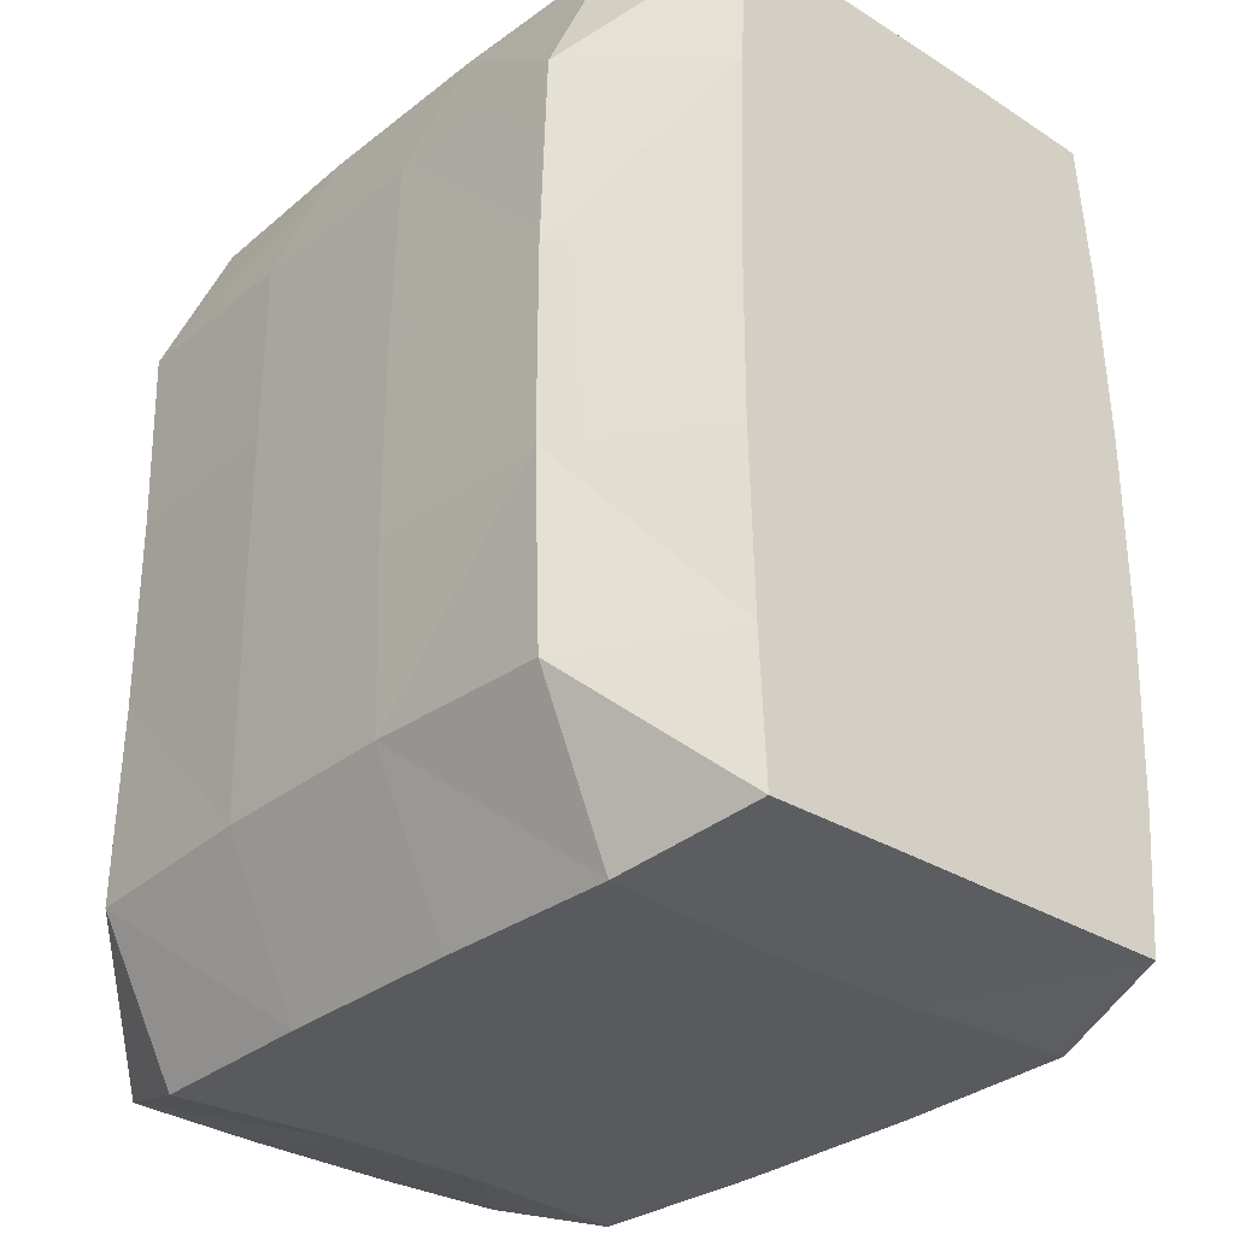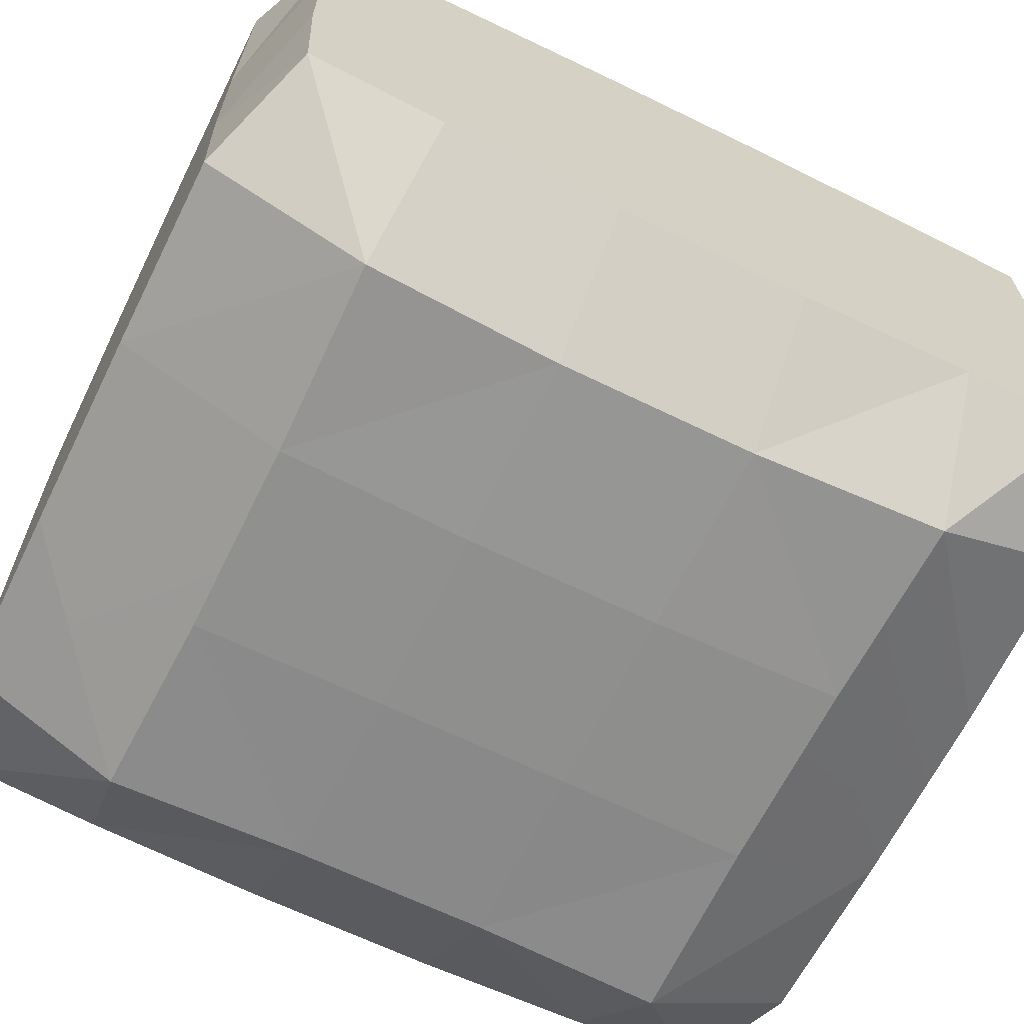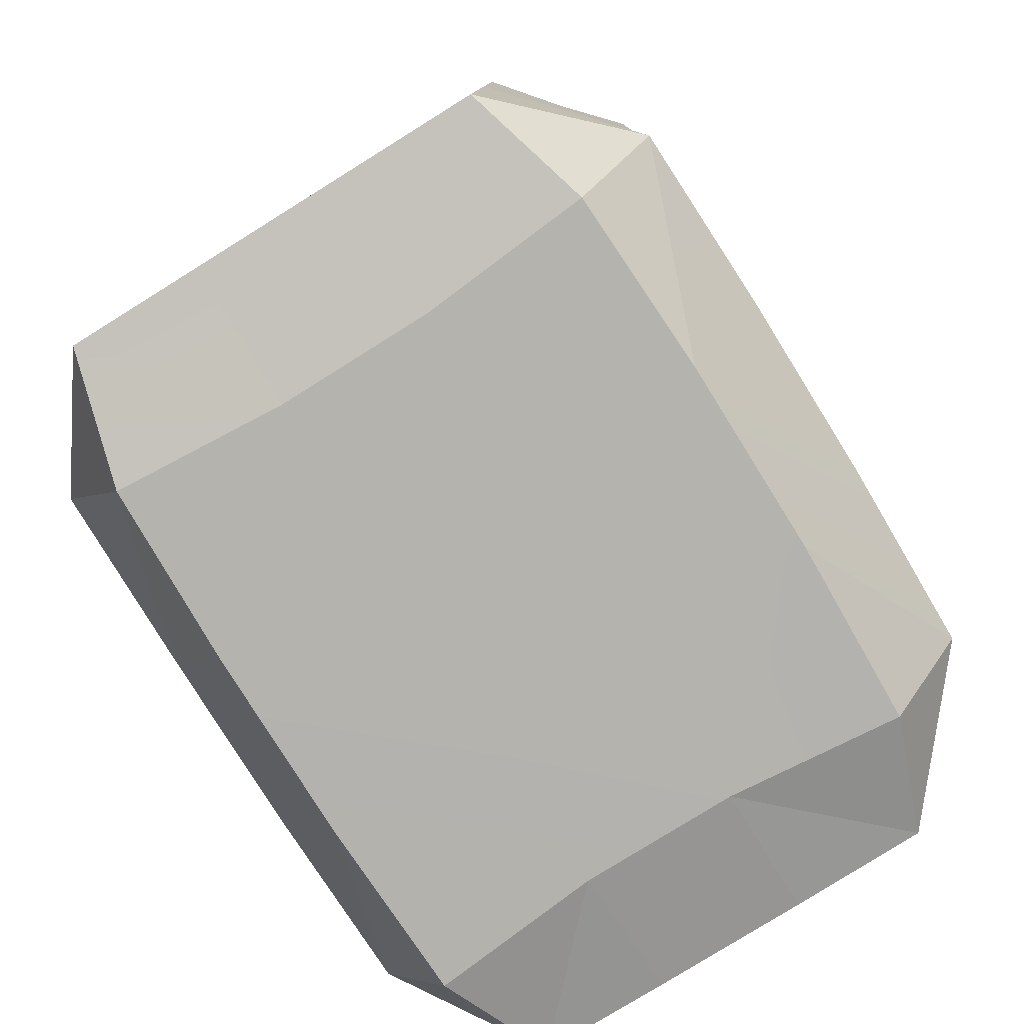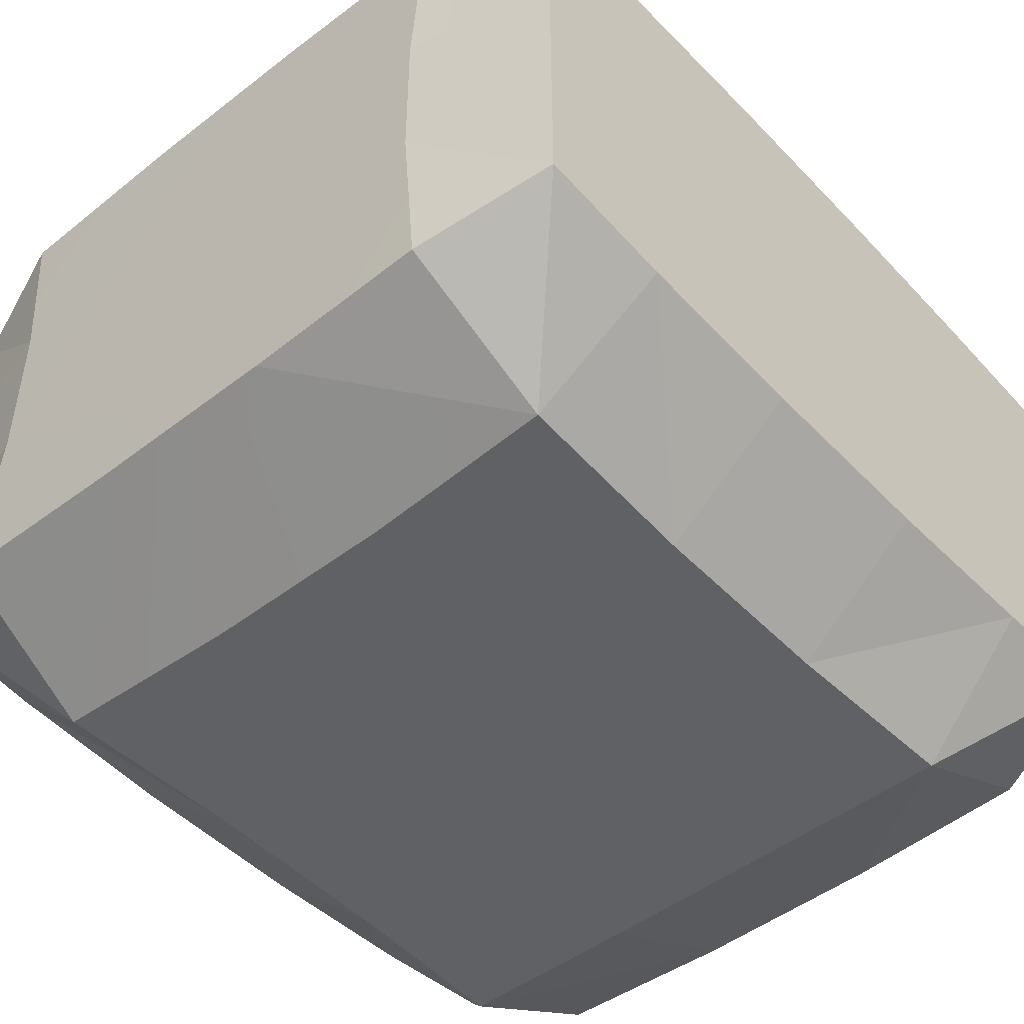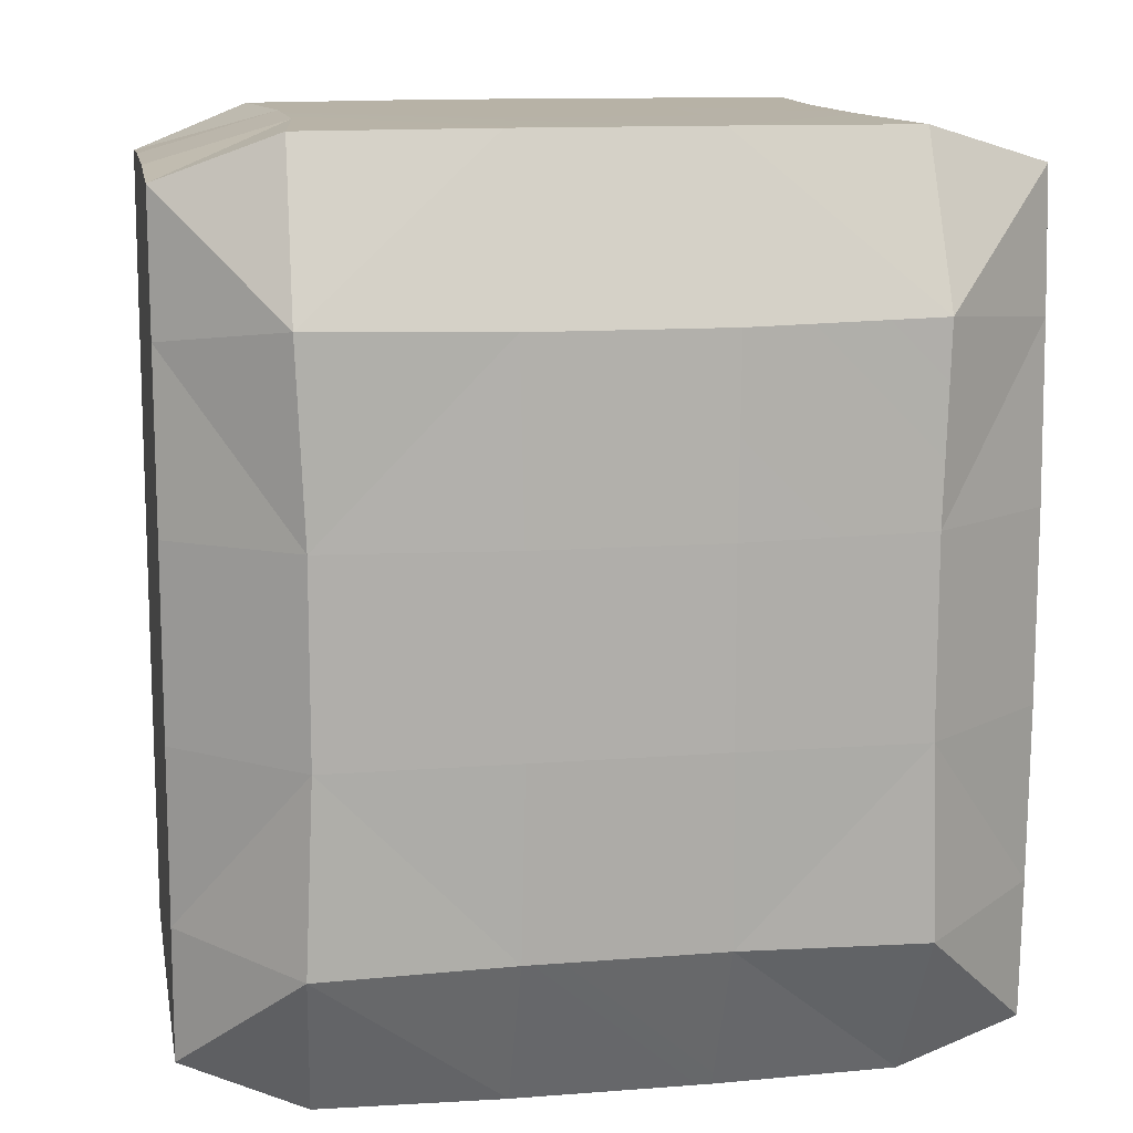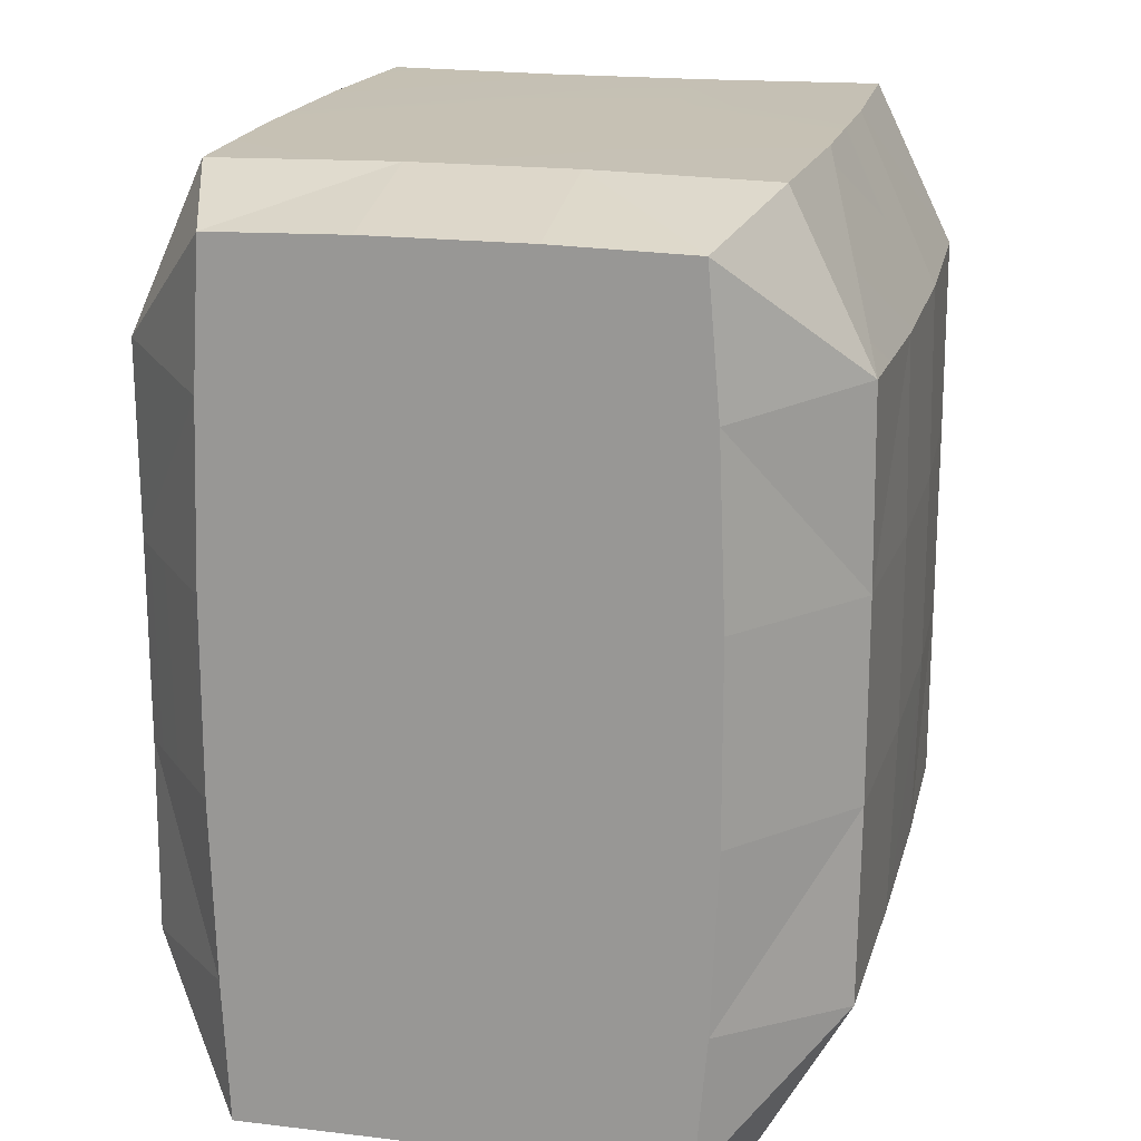
<metadata>
{"format":"obj","ext":"obj","renderer":"f3d","projection":"perspective","resolution":1024,"background":"white","views":[{"elev":-30.9,"azim":-131.9,"up":"+Z"},{"elev":-65.2,"azim":63.8,"up":"+Y"},{"elev":-79.9,"azim":-58.1,"up":"+Z"},{"elev":-48.0,"azim":-139.0,"up":"+Y"},{"elev":12.5,"azim":169.7,"up":"+Z"},{"elev":18.5,"azim":-76.4,"up":"+Z"}]}
</metadata>
<code>
o Cube_Cube.003
v -0.9617 0.1547 0.0395
v -0.9617 0.3256 -0.1404
v -0.9617 0.1403 -0.129
v -0.9617 0.1316 -0.3465
v -0.9617 0.3253 -0.35
v -0.7875 0.3198 0.08644
v -0.9617 0.3208 0.04342
v -0.8126 0.00553 -0.1106
v -0.8044 0.004285 -0.3447
v -0.5806 0.09425 0.08664
v -0.5744 0.3191 0.08664
v -0.5789 -0.000177 -0.1161
v -0.575 -0.004196 -0.3476
v -0.9617 0.5047 -0.1414
v -0.9617 0.5123 0.04335
v -0.9617 0.6866 -0.1323
v -0.9617 0.504 -0.3506
v -0.9617 0.6938 -0.3482
v -0.7868 0.5124 0.08646
v -0.9617 0.6761 0.03913
v -0.8058 0.727 0.08549
v -0.8109 0.8157 -0.1126
v -0.8034 0.8174 -0.3456
v -0.5739 0.5124 0.08664
v -0.5791 0.7351 0.08664
v -0.5781 0.822 -0.1179
v -0.5745 0.8257 -0.3483
v -0.9617 0.1315 -0.5817
v -0.9617 0.3254 -0.5789
v -0.9617 0.3264 -0.7848
v -0.9617 0.1404 -0.7986
v -0.9617 0.323 -0.9675
v -0.9617 0.155 -0.9671
v -0.8043 0.004441 -0.5839
v -0.8123 0.006263 -0.8191
v -0.8031 0.1101 -1.006
v -0.7853 0.322 -1.006
v -0.575 -0.004187 -0.5807
v -0.5786 0.001107 -0.8123
v -0.5785 0.1014 -1.007
v -0.5734 0.3213 -1.007
v -0.9617 0.5041 -0.5788
v -0.9617 0.6943 -0.5813
v -0.9617 0.5051 -0.7841
v -0.9617 0.6881 -0.7968
v -0.9617 0.5132 -0.9677
v -0.9617 0.6801 -0.9688
v -0.8032 0.8173 -0.5838
v -0.8107 0.8164 -0.8181
v -0.7846 0.5123 -1.006
v -0.8001 0.7215 -1.006
v -0.5745 0.8257 -0.5806
v -0.5777 0.8208 -0.8111
v -0.5729 0.5116 -1.007
v -0.5766 0.7284 -1.007
v -0.3456 0.3191 0.08664
v -0.3405 1.5e-05 -0.1157
v -0.3449 -0.004183 -0.3475
v -0.3392 0.09431 0.08664
v -0.1344 0.3203 0.08636
v -0.1067 0.007802 -0.1109
v -0.1165 0.006318 -0.345
v 0.03244 0.1618 0.03129
v 0.03244 0.3239 0.03778
v 0.03244 0.1459 -0.1337
v 0.03244 0.3279 -0.1435
v 0.03244 0.1362 -0.3484
v 0.03244 0.3273 -0.3513
v -0.3456 0.5127 0.08664
v -0.3392 0.7352 0.08664
v -0.3406 0.8218 -0.1175
v -0.345 0.8257 -0.3481
v -0.1348 0.5131 0.08637
v -0.1111 0.7274 0.08504
v -0.1075 0.8143 -0.1127
v -0.117 0.8152 -0.3458
v 0.03243 0.5116 0.03747
v 0.03241 0.6703 0.02906
v 0.03244 0.504 -0.1445
v 0.03244 0.682 -0.1375
v 0.03244 0.5031 -0.3518
v 0.03244 0.6895 -0.3504
v -0.3449 -0.004186 -0.581
v -0.3405 0.001361 -0.8126
v -0.3399 0.1014 -1.007
v -0.3456 0.3212 -1.007
v -0.1167 0.00649 -0.5841
v -0.1066 0.007785 -0.8195
v -0.1143 0.1105 -1.005
v -0.1357 0.3221 -1.006
v 0.03244 0.1359 -0.5813
v 0.03244 0.3273 -0.5787
v 0.03244 0.1456 -0.7953
v 0.03244 0.3284 -0.7827
v 0.03244 0.1628 -0.9585
v 0.03244 0.3259 -0.9616
v -0.3449 0.8257 -0.5809
v -0.3404 0.8205 -0.8117
v -0.3456 0.5116 -1.007
v -0.3398 0.728 -1.007
v -0.117 0.8151 -0.5842
v -0.107 0.8134 -0.8187
v -0.1359 0.5124 -1.006
v -0.1152 0.7203 -1.005
v 0.03244 0.5031 -0.5787
v 0.03244 0.6896 -0.5809
v 0.03244 0.5036 -0.7819
v 0.03244 0.6818 -0.793
v 0.03244 0.5116 -0.9614
v 0.03244 0.6711 -0.9578
v -0.8081 0.103 0.08553
v -0.1104 0.1037 0.08513
f 1 2 3
f 4 2 5
f 1 6 7
f 8 1 3
f 9 3 4
f 6 10 11
f 10 8 12
f 12 9 13
f 7 14 2
f 15 16 14
f 5 14 17
f 14 18 17
f 7 19 15
f 20 19 21
f 20 22 16
f 16 23 18
f 19 11 24
f 19 25 21
f 22 25 26
f 23 26 27
f 28 5 29
f 28 30 31
f 31 32 33
f 9 28 34
f 34 31 35
f 35 33 36
f 37 33 32
f 38 9 34
f 39 34 35
f 40 35 36
f 40 37 41
f 29 17 42
f 42 18 43
f 30 42 44
f 44 43 45
f 32 44 46
f 46 45 47
f 43 23 48
f 45 48 49
f 50 32 46
f 50 47 51
f 47 49 51
f 23 52 48
f 48 53 49
f 54 37 50
f 55 50 51
f 51 53 55
f 10 56 11
f 57 10 12
f 58 12 13
f 59 60 56
f 61 59 57
f 62 57 58
f 60 63 64
f 63 61 65
f 66 63 65
f 65 62 67
f 66 67 68
f 24 56 69
f 25 69 70
f 25 71 26
f 26 72 27
f 69 60 73
f 70 73 74
f 70 75 71
f 71 76 72
f 73 64 77
f 73 78 74
f 79 64 66
f 78 79 80
f 75 78 80
f 79 68 81
f 82 79 81
f 76 80 82
f 58 38 83
f 83 39 84
f 84 40 85
f 86 40 41
f 62 83 87
f 87 84 88
f 88 85 89
f 90 85 86
f 67 87 91
f 68 91 92
f 93 87 88
f 94 91 93
f 95 88 89
f 94 95 96
f 95 90 96
f 52 72 97
f 53 97 98
f 86 54 99
f 99 55 100
f 55 98 100
f 97 76 101
f 98 101 102
f 90 99 103
f 103 100 104
f 100 102 104
f 81 92 105
f 82 105 106
f 101 82 106
f 105 94 107
f 106 107 108
f 101 108 102
f 107 96 109
f 96 103 109
f 108 109 110
f 110 103 104
f 102 110 104
f 1 7 2
f 4 3 2
f 1 111 6
f 8 111 1
f 9 8 3
f 6 111 10
f 10 111 8
f 12 8 9
f 7 15 14
f 15 20 16
f 5 2 14
f 14 16 18
f 7 6 19
f 20 15 19
f 20 21 22
f 16 22 23
f 19 6 11
f 19 24 25
f 22 21 25
f 23 22 26
f 28 4 5
f 28 29 30
f 31 30 32
f 9 4 28
f 34 28 31
f 35 31 33
f 37 36 33
f 38 13 9
f 39 38 34
f 40 39 35
f 40 36 37
f 29 5 17
f 42 17 18
f 30 29 42
f 44 42 43
f 32 30 44
f 46 44 45
f 43 18 23
f 45 43 48
f 50 37 32
f 50 46 47
f 47 45 49
f 23 27 52
f 48 52 53
f 54 41 37
f 55 54 50
f 51 49 53
f 10 59 56
f 57 59 10
f 58 57 12
f 59 112 60
f 61 112 59
f 62 61 57
f 60 112 63
f 63 112 61
f 66 64 63
f 65 61 62
f 66 65 67
f 24 11 56
f 25 24 69
f 25 70 71
f 26 71 72
f 69 56 60
f 70 69 73
f 70 74 75
f 71 75 76
f 73 60 64
f 73 77 78
f 79 77 64
f 78 77 79
f 75 74 78
f 79 66 68
f 82 80 79
f 76 75 80
f 58 13 38
f 83 38 39
f 84 39 40
f 86 85 40
f 62 58 83
f 87 83 84
f 88 84 85
f 90 89 85
f 67 62 87
f 68 67 91
f 93 91 87
f 94 92 91
f 95 93 88
f 94 93 95
f 95 89 90
f 52 27 72
f 53 52 97
f 86 41 54
f 99 54 55
f 55 53 98
f 97 72 76
f 98 97 101
f 90 86 99
f 103 99 100
f 100 98 102
f 81 68 92
f 82 81 105
f 101 76 82
f 105 92 94
f 106 105 107
f 101 106 108
f 107 94 96
f 96 90 103
f 108 107 109
f 110 109 103
f 102 108 110

</code>
